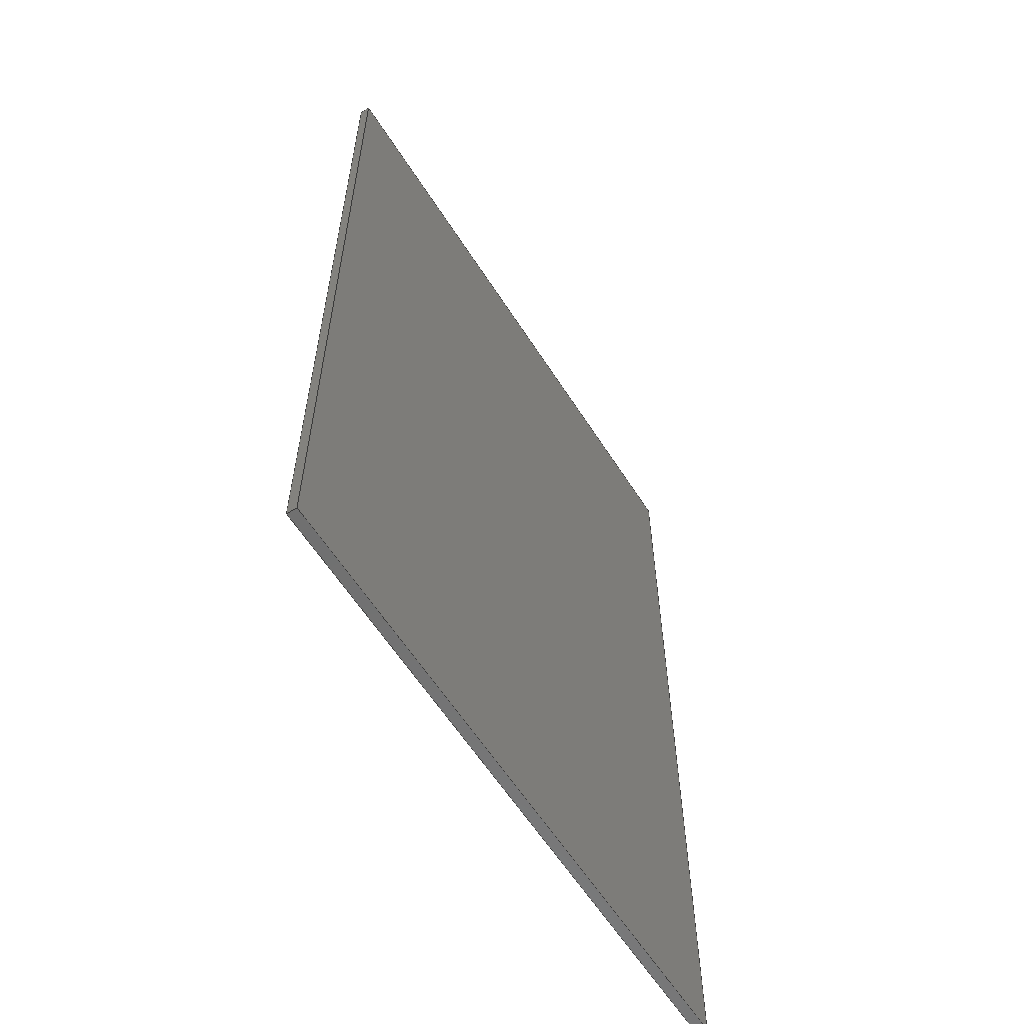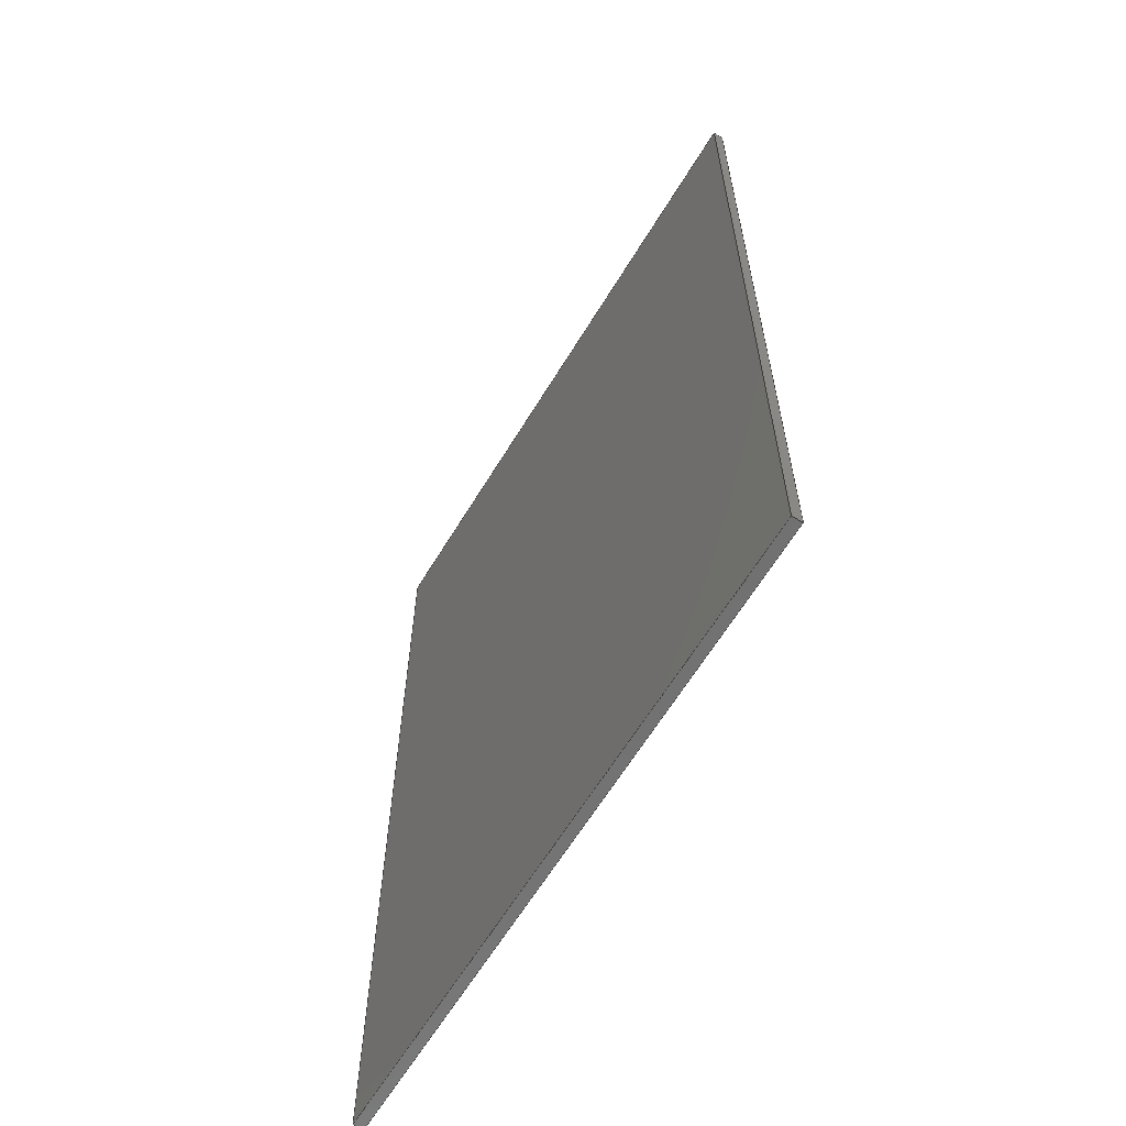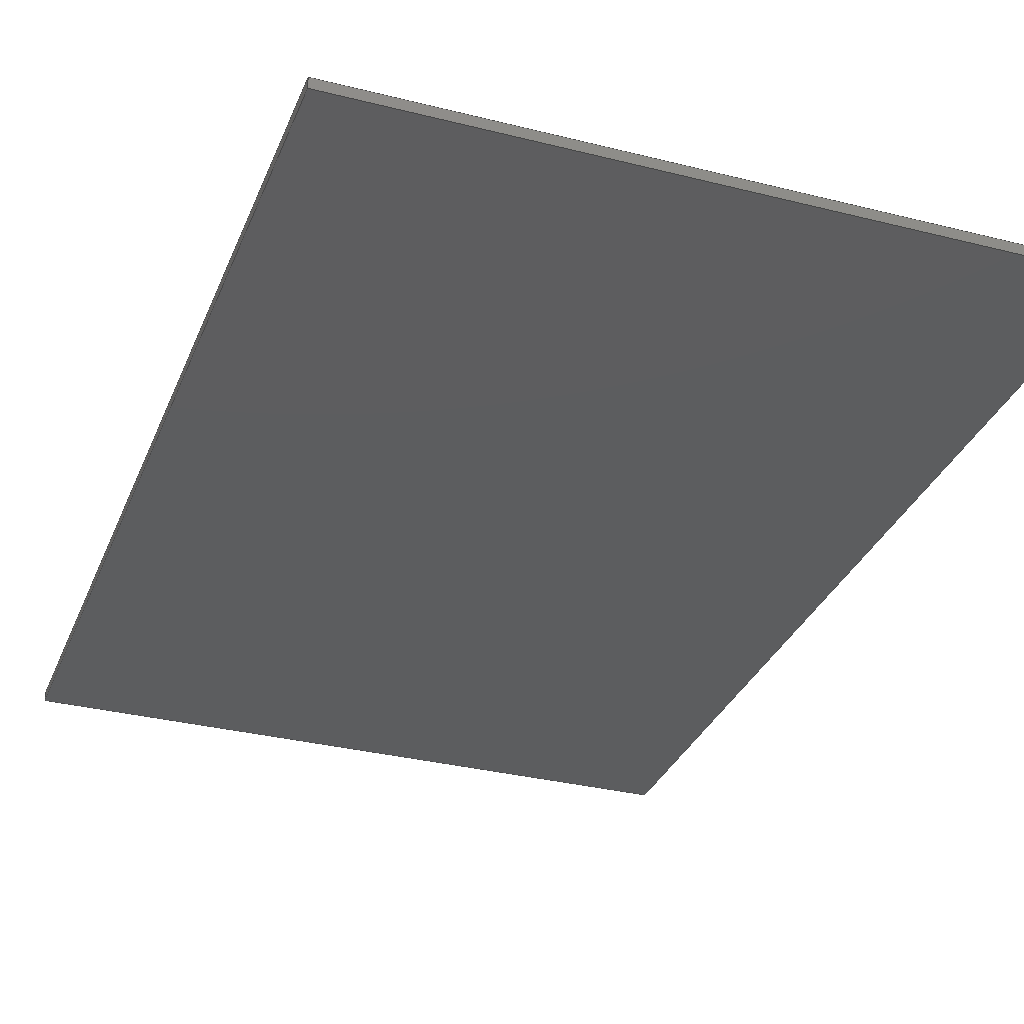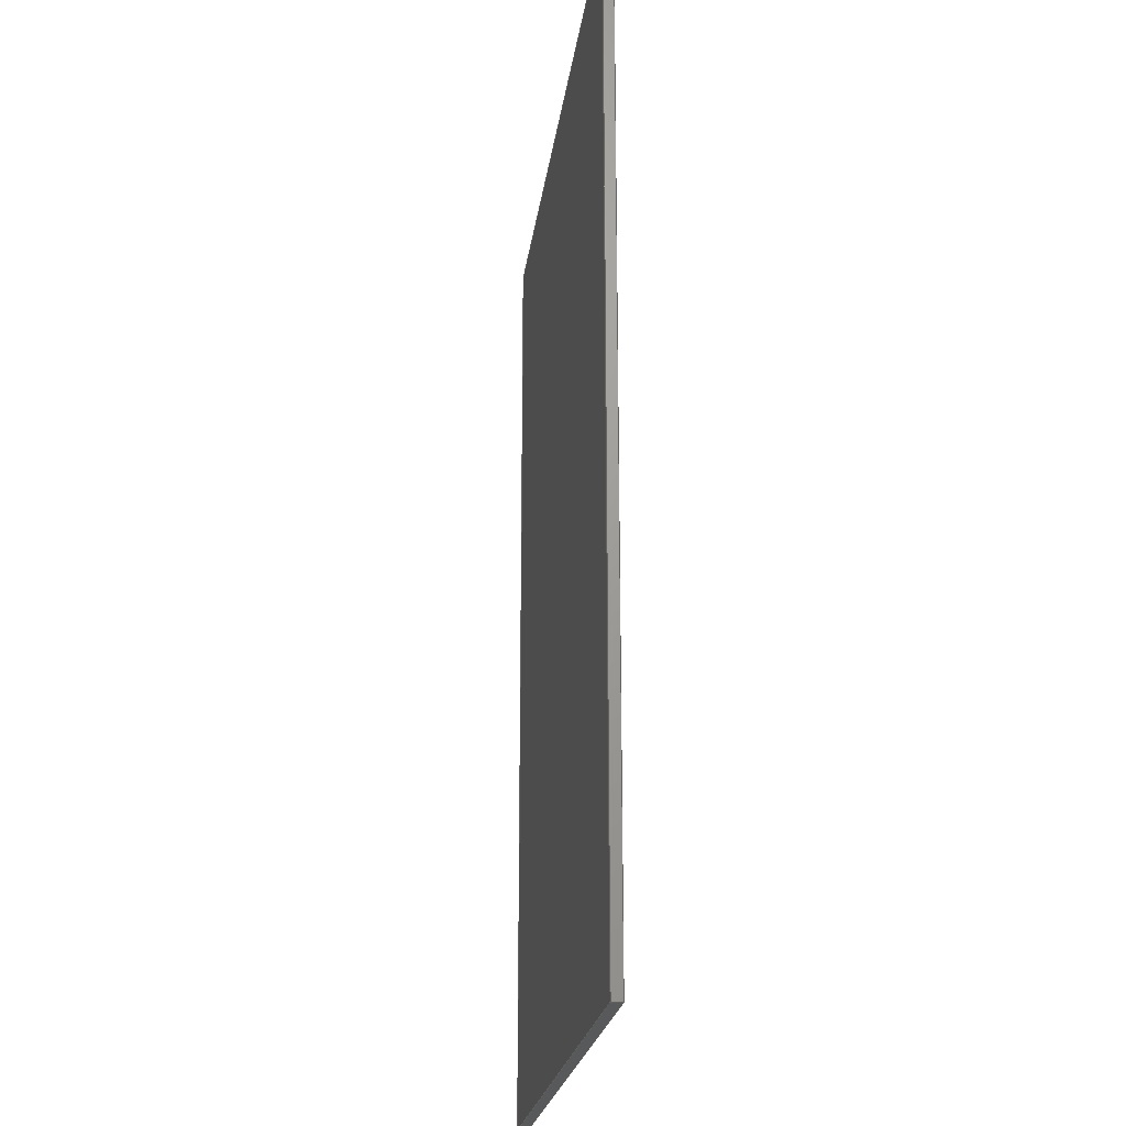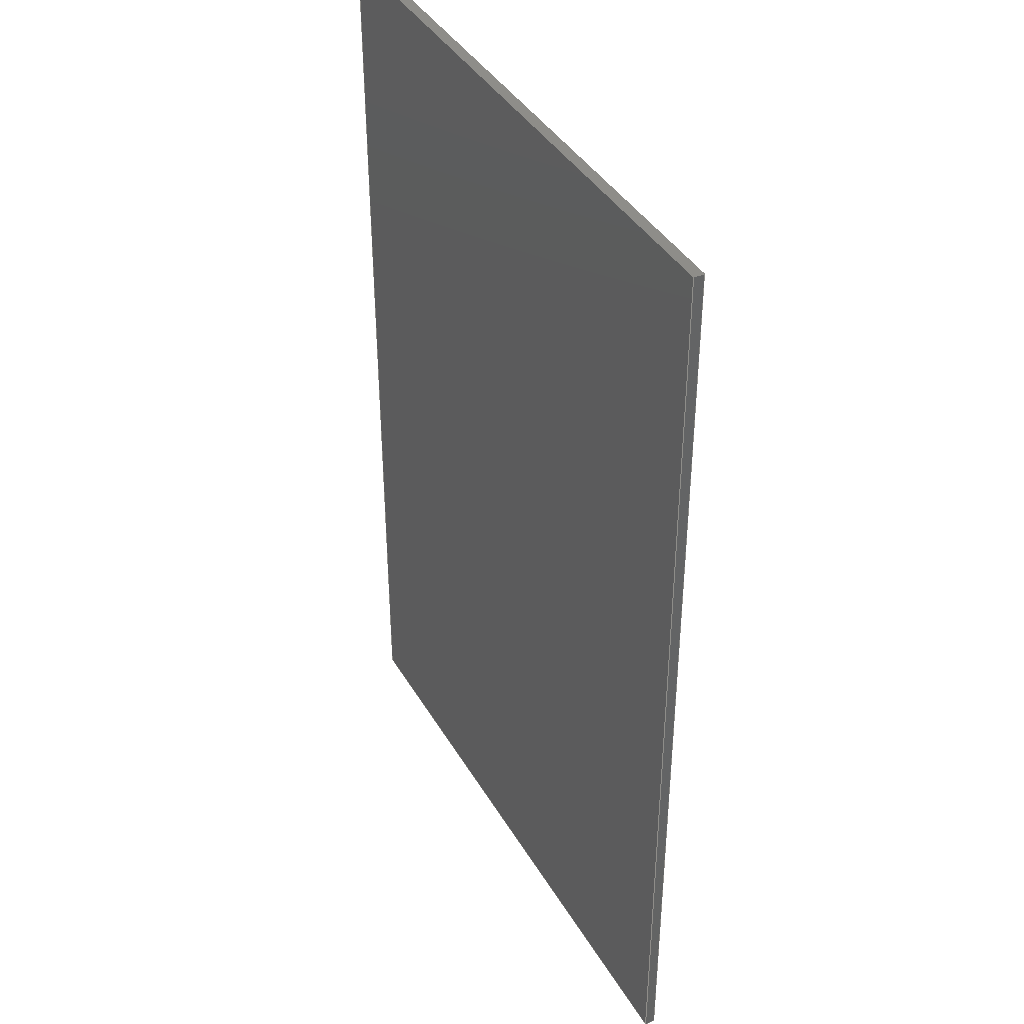
<metadata>
{"format":"step","ext":"step","renderer":"f3d","projection":"perspective","resolution":1024,"background":"white","views":[{"elev":-60.7,"azim":-57.5,"up":"+Z"},{"elev":-63.5,"azim":-121.3,"up":"+Z"},{"elev":-32.0,"azim":160.4,"up":"+Y"},{"elev":-21.9,"azim":82.8,"up":"+Z"},{"elev":39.7,"azim":-117.6,"up":"+Z"}]}
</metadata>
<code>
ISO-10303-21;
DATA;
#1 = FACE_OUTER_BOUND ( 'NONE', #86, .T. ) ;
#2 = ADVANCED_FACE ( 'NONE', ( #23 ), #54, .F. ) ;
#3 = PRODUCT_CONTEXT ( 'NONE', #136, 'mechanical' ) ;
#4 = VECTOR ( 'NONE', #167, 39.37 ) ;
#5 = ORIENTED_EDGE ( 'NONE', *, *, #119, .F. ) ;
#6 = ORIENTED_EDGE ( 'NONE', *, *, #95, .T. ) ;
#7 = ADVANCED_FACE ( 'NONE', ( #133 ), #71, .F. ) ;
#8 = ORIENTED_EDGE ( 'NONE', *, *, #33, .T. ) ;
#9 = VECTOR ( 'NONE', #39, 39.37 ) ;
#10 = FILL_AREA_STYLE ('',( #73 ) ) ;
#11 = DIRECTION ( 'NONE',  ( 1.381e-16, -1, -0 ) ) ;
#12 = DIMENSIONAL_EXPONENTS ( 1, 0, 0, 0, 0, 0, 0 ) ;
#13 = DIRECTION ( 'NONE',  ( -1, -2.732e-16, -0 ) ) ;
#14 = MECHANICAL_DESIGN_GEOMETRIC_PRESENTATION_REPRESENTATION (  '', ( #99 ), #166 ) ;
#15 = CARTESIAN_POINT ( 'NONE',  ( -3.101e-15, 11.41, 2.814e-31 ) ) ;
#16 = CARTESIAN_POINT ( 'NONE',  ( -7.974, 11.29, 7.541 ) ) ;
#17 = CARTESIAN_POINT ( 'NONE',  ( -7.974, 11.41, 7.541 ) ) ;
#18 = DIRECTION ( 'NONE',  ( -1.381e-16, 1, 0 ) ) ;
#19 = ORIENTED_EDGE ( 'NONE', *, *, #95, .F. ) ;
#20 = VECTOR ( 'NONE', #11, 39.37 ) ;
#21 = DIRECTION ( 'NONE',  ( 0, 0, -1 ) ) ;
#22 = ORIENTED_EDGE ( 'NONE', *, *, #78, .F. ) ;
#23 = FACE_OUTER_BOUND ( 'NONE', #97, .T. ) ;
#24 = LINE ( 'NONE', #191, #149 ) ;
#25 = DIRECTION ( 'NONE',  ( 1, 2.732e-16, 0 ) ) ;
#26 = CARTESIAN_POINT ( 'NONE',  ( -7.974, 11.41, 19.52 ) ) ;
#27 = VECTOR ( 'NONE', #168, 39.37 ) ;
#28 = DIRECTION ( 'NONE',  ( -2.732e-16, 1, 2.493e-32 ) ) ;
#29 = EDGE_CURVE ( 'NONE', #186, #38, #147, .T. ) ;
#30 = SHAPE_DEFINITION_REPRESENTATION ( #192, #53 ) ;
#31 = CARTESIAN_POINT ( 'NONE',  ( -7.974, 11.29, 19.52 ) ) ;
#32 = FACE_OUTER_BOUND ( 'NONE', #116, .T. ) ;
#33 = EDGE_CURVE ( 'NONE', #38, #183, #153, .T. ) ;
#34 = ORIENTED_EDGE ( 'NONE', *, *, #188, .F. ) ;
#35 = AXIS2_PLACEMENT_3D ( 'NONE', #15, #28, #77 ) ;
#36 = ORIENTED_EDGE ( 'NONE', *, *, #72, .T. ) ;
#37 = EDGE_CURVE ( 'NONE', #183, #117, #165, .T. ) ;
#38 = VERTEX_POINT ( 'NONE', #26 ) ;
#39 = DIRECTION ( 'NONE',  ( -1, -2.732e-16, -0 ) ) ;
#40 =( NAMED_UNIT ( * ) PLANE_ANGLE_UNIT ( ) SI_UNIT ( $, .RADIAN. ) );
#41 = DIMENSIONAL_EXPONENTS ( 1, 0, 0, 0, 0, 0, 0 ) ;
#42 = LINE ( 'NONE', #88, #156 ) ;
#43 = LINE ( 'NONE', #138, #171 ) ;
#44 = PRODUCT_DEFINITION ( 'UNKNOWN', '', #111, #65 ) ;
#45 =( LENGTH_UNIT ( ) NAMED_UNIT ( * ) SI_UNIT ( $, .METRE. ) );
#46 = AXIS2_PLACEMENT_3D ( 'NONE', #172, #52, #85 ) ;
#47 = DIRECTION ( 'NONE',  ( 0, -0, 1 ) ) ;
#48 = VECTOR ( 'NONE', #150, 39.37 ) ;
#49 = APPLICATION_CONTEXT ( 'automotive_design' ) ;
#50 = APPLICATION_PROTOCOL_DEFINITION ( 'draft international standard', 'automotive_design', 1998, #49 ) ;
#51 = ADVANCED_FACE ( 'NONE', ( #174 ), #176, .T. ) ;
#52 = DIRECTION ( 'NONE',  ( -1, -1.381e-16, 9.125e-17 ) ) ;
#53 = ADVANCED_BREP_SHAPE_REPRESENTATION ( 'Cage Top', ( #132, #122 ), #187 ) ;
#54 = PLANE ( 'NONE',  #46 ) ;
#55 = ORIENTED_EDGE ( 'NONE', *, *, #141, .T. ) ;
#56 = ORIENTED_EDGE ( 'NONE', *, *, #37, .F. ) ;
#57 = COLOUR_RGB ( '',0.7922, 0.8196, 0.9333 ) ;
#58 = DIRECTION ( 'NONE',  ( -1, 0, -0 ) ) ;
#59 = CARTESIAN_POINT ( 'NONE',  ( 0.02571, 11.41, 19.52 ) ) ;
#60 = SURFACE_SIDE_STYLE ('',( #125 ) ) ;
#61 = DIRECTION ( 'NONE',  ( -2.732e-16, 1, 2.493e-32 ) ) ;
#62 = CARTESIAN_POINT ( 'NONE',  ( 0.02571, 11.29, 19.52 ) ) ;
#63 = PLANE ( 'NONE',  #179 ) ;
#64 = DIRECTION ( 'NONE',  ( 1, 1.381e-16, -9.125e-17 ) ) ;
#65 = PRODUCT_DEFINITION_CONTEXT ( 'detailed design', #49, 'design' ) ;
#66 = CARTESIAN_POINT ( 'NONE',  ( 0, 0, 0 ) ) ;
#67 = VECTOR ( 'NONE', #25, 39.37 ) ;
#68 = ORIENTED_EDGE ( 'NONE', *, *, #188, .T. ) ;
#69 = ORIENTED_EDGE ( 'NONE', *, *, #109, .T. ) ;
#70 = CARTESIAN_POINT ( 'NONE',  ( -7.974, 11.41, 7.541 ) ) ;
#71 = PLANE ( 'NONE',  #181 ) ;
#72 = EDGE_CURVE ( 'NONE', #38, #146, #152, .T. ) ;
#73 = FILL_AREA_STYLE_COLOUR ( '', #57 ) ;
#74 = FACE_OUTER_BOUND ( 'NONE', #184, .T. ) ;
#75 = CLOSED_SHELL ( 'NONE', ( #169, #7, #2, #144, #51, #113 ) ) ;
#76 = CARTESIAN_POINT ( 'NONE',  ( -7.974, 11.29, 19.52 ) ) ;
#77 = DIRECTION ( 'NONE',  ( -1, -2.732e-16, 0 ) ) ;
#78 = EDGE_CURVE ( 'NONE', #117, #84, #24, .T. ) ;
#79 = CARTESIAN_POINT ( 'NONE',  ( -7.974, 11.29, 7.541 ) ) ;
#80 = CARTESIAN_POINT ( 'NONE',  ( 0.02571, 11.41, 7.541 ) ) ;
#81 = CARTESIAN_POINT ( 'NONE',  ( -7.974, 11.41, 7.541 ) ) ;
#82 = EDGE_CURVE ( 'NONE', #84, #185, #87, .T. ) ;
#83 = VERTEX_POINT ( 'NONE', #104 ) ;
#84 = VERTEX_POINT ( 'NONE', #193 ) ;
#85 = DIRECTION ( 'NONE',  ( 1.381e-16, -1, 0 ) ) ;
#86 = EDGE_LOOP ( 'NONE', ( #68, #118, #161, #145 ) ) ;
#87 = LINE ( 'NONE', #164, #9 ) ;
#88 = CARTESIAN_POINT ( 'NONE',  ( -7.974, 11.41, 7.541 ) ) ;
#89 = UNCERTAINTY_MEASURE_WITH_UNIT (LENGTH_MEASURE( 1e-05 ), #175, 'distance_accuracy_value', 'NONE');
#90 = VECTOR ( 'NONE', #124, 39.37 ) ;
#91 = DIRECTION ( 'NONE',  ( -1, -2.732e-16, 0 ) ) ;
#92 = LENGTH_MEASURE_WITH_UNIT ( LENGTH_MEASURE( 0.0254 ), #129 );
#93 = DIRECTION ( 'NONE',  ( 1, 0, -0 ) ) ;
#94 = DIRECTION ( 'NONE',  ( 1, 0, 0 ) ) ;
#95 = EDGE_CURVE ( 'NONE', #83, #186, #42, .T. ) ;
#96 = AXIS2_PLACEMENT_3D ( 'NONE', #139, #61, #91 ) ;
#97 = EDGE_LOOP ( 'NONE', ( #148, #131, #102, #158 ) ) ;
#98 = EDGE_LOOP ( 'NONE', ( #69, #56, #135, #36 ) ) ;
#99 = STYLED_ITEM ( 'NONE', ( #178 ), #132 ) ;
#100 = ORIENTED_EDGE ( 'NONE', *, *, #109, .F. ) ;
#101 = PRODUCT_RELATED_PRODUCT_CATEGORY ( 'part', '', ( #142 ) ) ;
#102 = ORIENTED_EDGE ( 'NONE', *, *, #154, .F. ) ;
#103 = LINE ( 'NONE', #76, #48 ) ;
#104 = CARTESIAN_POINT ( 'NONE',  ( 0.02571, 11.41, 7.541 ) ) ;
#105 = PLANE ( 'NONE',  #96 ) ;
#106 = SURFACE_STYLE_USAGE ( .BOTH. , #60 ) ;
#107 = DIRECTION ( 'NONE',  ( -9.125e-17, -0, -1 ) ) ;
#108 = CARTESIAN_POINT ( 'NONE',  ( 0.02571, 11.41, 19.52 ) ) ;
#109 = EDGE_CURVE ( 'NONE', #146, #117, #103, .T. ) ;
#110 =( CONVERSION_BASED_UNIT ( 'INCH', #92 ) LENGTH_UNIT ( ) NAMED_UNIT ( #41 ) );
#111 = PRODUCT_DEFINITION_FORMATION_WITH_SPECIFIED_SOURCE ( 'ANY', '', #142, .NOT_KNOWN. ) ;
#112 = PLANE ( 'NONE',  #126 ) ;
#113 = ADVANCED_FACE ( 'NONE', ( #74 ), #105, .F. ) ;
#114 =( NAMED_UNIT ( * ) PLANE_ANGLE_UNIT ( ) SI_UNIT ( $, .RADIAN. ) );
#115 = EDGE_LOOP ( 'NONE', ( #182, #8, #157, #6 ) ) ;
#116 = EDGE_LOOP ( 'NONE', ( #162, #5, #19, #55 ) ) ;
#117 = VERTEX_POINT ( 'NONE', #62 ) ;
#118 = ORIENTED_EDGE ( 'NONE', *, *, #72, .F. ) ;
#119 = EDGE_CURVE ( 'NONE', #186, #185, #43, .T. ) ;
#120 = DIRECTION ( 'NONE',  ( 1.381e-16, -1, -0 ) ) ;
#121 = LENGTH_MEASURE_WITH_UNIT ( LENGTH_MEASURE( 0.0254 ), #45 );
#122 = AXIS2_PLACEMENT_3D ( 'NONE', #66, #170, #94 ) ;
#123 = CARTESIAN_POINT ( 'NONE',  ( 0.02571, 11.41, 7.541 ) ) ;
#124 = DIRECTION ( 'NONE',  ( 1.381e-16, -1, -0 ) ) ;
#125 = SURFACE_STYLE_FILL_AREA ( #10 ) ;
#126 = AXIS2_PLACEMENT_3D ( 'NONE', #17, #64, #18 ) ;
#127 = CARTESIAN_POINT ( 'NONE',  ( -7.974, 11.41, 7.541 ) ) ;
#128 = LINE ( 'NONE', #79, #27 ) ;
#129 =( LENGTH_UNIT ( ) NAMED_UNIT ( * ) SI_UNIT ( $, .METRE. ) );
#130 =( NAMED_UNIT ( * ) SI_UNIT ( $, .STERADIAN. ) SOLID_ANGLE_UNIT ( ) );
#131 = ORIENTED_EDGE ( 'NONE', *, *, #141, .F. ) ;
#132 = MANIFOLD_SOLID_BREP ( 'Lid', #75 ) ;
#133 = FACE_OUTER_BOUND ( 'NONE', #98, .T. ) ;
#134 = ORIENTED_EDGE ( 'NONE', *, *, #82, .F. ) ;
#135 = ORIENTED_EDGE ( 'NONE', *, *, #33, .F. ) ;
#136 = APPLICATION_CONTEXT ( 'automotive_design' ) ;
#137 = DIRECTION ( 'NONE',  ( 9.125e-17, 0, 1 ) ) ;
#138 = CARTESIAN_POINT ( 'NONE',  ( -7.974, 11.41, 7.541 ) ) ;
#139 = CARTESIAN_POINT ( 'NONE',  ( -3.084e-15, 11.29, 2.814e-31 ) ) ;
#140 = CARTESIAN_POINT ( 'NONE',  ( -7.974, 11.41, 19.52 ) ) ;
#141 = EDGE_CURVE ( 'NONE', #83, #84, #151, .T. ) ;
#142 = PRODUCT ( 'Cage Top', 'Cage Top', '', ( #3 ) ) ;
#143 = VECTOR ( 'NONE', #137, 39.37 ) ;
#144 = ADVANCED_FACE ( 'NONE', ( #32 ), #63, .F. ) ;
#145 = ORIENTED_EDGE ( 'NONE', *, *, #119, .T. ) ;
#146 = VERTEX_POINT ( 'NONE', #31 ) ;
#147 = LINE ( 'NONE', #70, #143 ) ;
#148 = ORIENTED_EDGE ( 'NONE', *, *, #78, .T. ) ;
#149 = VECTOR ( 'NONE', #107, 39.37 ) ;
#150 = DIRECTION ( 'NONE',  ( 1, 2.732e-16, 0 ) ) ;
#151 = LINE ( 'NONE', #123, #90 ) ;
#152 = LINE ( 'NONE', #140, #173 ) ;
#153 = LINE ( 'NONE', #189, #67 ) ;
#154 = EDGE_CURVE ( 'NONE', #183, #83, #155, .T. ) ;
#155 = LINE ( 'NONE', #80, #4 ) ;
#156 = VECTOR ( 'NONE', #13, 39.37 ) ;
#157 = ORIENTED_EDGE ( 'NONE', *, *, #154, .T. ) ;
#158 = ORIENTED_EDGE ( 'NONE', *, *, #37, .T. ) ;
#159 = CARTESIAN_POINT ( 'NONE',  ( -7.974, 11.41, 19.52 ) ) ;
#160 = PRESENTATION_LAYER_ASSIGNMENT (  '', '', ( #99 ) ) ;
#161 = ORIENTED_EDGE ( 'NONE', *, *, #29, .F. ) ;
#162 = ORIENTED_EDGE ( 'NONE', *, *, #82, .T. ) ;
#163 = DIRECTION ( 'NONE',  ( 1.381e-16, -1, -0 ) ) ;
#164 = CARTESIAN_POINT ( 'NONE',  ( -7.974, 11.29, 7.541 ) ) ;
#165 = LINE ( 'NONE', #59, #20 ) ;
#166 =( GEOMETRIC_REPRESENTATION_CONTEXT ( 3 ) GLOBAL_UNCERTAINTY_ASSIGNED_CONTEXT ( ( #89 ) ) GLOBAL_UNIT_ASSIGNED_CONTEXT ( ( #175, #40, #190 ) ) REPRESENTATION_CONTEXT ( 'NONE', 'WORKASPACE' ) );
#167 = DIRECTION ( 'NONE',  ( -9.125e-17, -0, -1 ) ) ;
#168 = DIRECTION ( 'NONE',  ( 9.125e-17, 0, 1 ) ) ;
#169 = ADVANCED_FACE ( 'NONE', ( #1 ), #112, .F. ) ;
#170 = DIRECTION ( 'NONE',  ( 0, 0, 1 ) ) ;
#171 = VECTOR ( 'NONE', #163, 39.37 ) ;
#172 = CARTESIAN_POINT ( 'NONE',  ( 0.02571, 11.41, 7.541 ) ) ;
#173 = VECTOR ( 'NONE', #120, 39.37 ) ;
#174 = FACE_OUTER_BOUND ( 'NONE', #115, .T. ) ;
#175 =( CONVERSION_BASED_UNIT ( 'INCH', #121 ) LENGTH_UNIT ( ) NAMED_UNIT ( #12 ) );
#176 = PLANE ( 'NONE',  #35 ) ;
#177 = UNCERTAINTY_MEASURE_WITH_UNIT (LENGTH_MEASURE( 1e-05 ), #110, 'distance_accuracy_value', 'NONE');
#178 = PRESENTATION_STYLE_ASSIGNMENT (( #106 ) ) ;
#179 = AXIS2_PLACEMENT_3D ( 'NONE', #81, #47, #93 ) ;
#180 = APPLICATION_PROTOCOL_DEFINITION ( 'draft international standard', 'automotive_design', 1998, #136 ) ;
#181 = AXIS2_PLACEMENT_3D ( 'NONE', #159, #21, #58 ) ;
#182 = ORIENTED_EDGE ( 'NONE', *, *, #29, .T. ) ;
#183 = VERTEX_POINT ( 'NONE', #108 ) ;
#184 = EDGE_LOOP ( 'NONE', ( #34, #134, #22, #100 ) ) ;
#185 = VERTEX_POINT ( 'NONE', #16 ) ;
#186 = VERTEX_POINT ( 'NONE', #127 ) ;
#187 =( GEOMETRIC_REPRESENTATION_CONTEXT ( 3 ) GLOBAL_UNCERTAINTY_ASSIGNED_CONTEXT ( ( #177 ) ) GLOBAL_UNIT_ASSIGNED_CONTEXT ( ( #110, #114, #130 ) ) REPRESENTATION_CONTEXT ( 'NONE', 'WORKASPACE' ) );
#188 = EDGE_CURVE ( 'NONE', #185, #146, #128, .T. ) ;
#189 = CARTESIAN_POINT ( 'NONE',  ( -7.974, 11.41, 19.52 ) ) ;
#190 =( NAMED_UNIT ( * ) SI_UNIT ( $, .STERADIAN. ) SOLID_ANGLE_UNIT ( ) );
#191 = CARTESIAN_POINT ( 'NONE',  ( 0.02571, 11.29, 7.541 ) ) ;
#192 = PRODUCT_DEFINITION_SHAPE ( 'NONE', 'NONE',  #44 ) ;
#193 = CARTESIAN_POINT ( 'NONE',  ( 0.02571, 11.29, 7.541 ) ) ;
ENDSEC;
END-ISO-10303-21;

</code>
